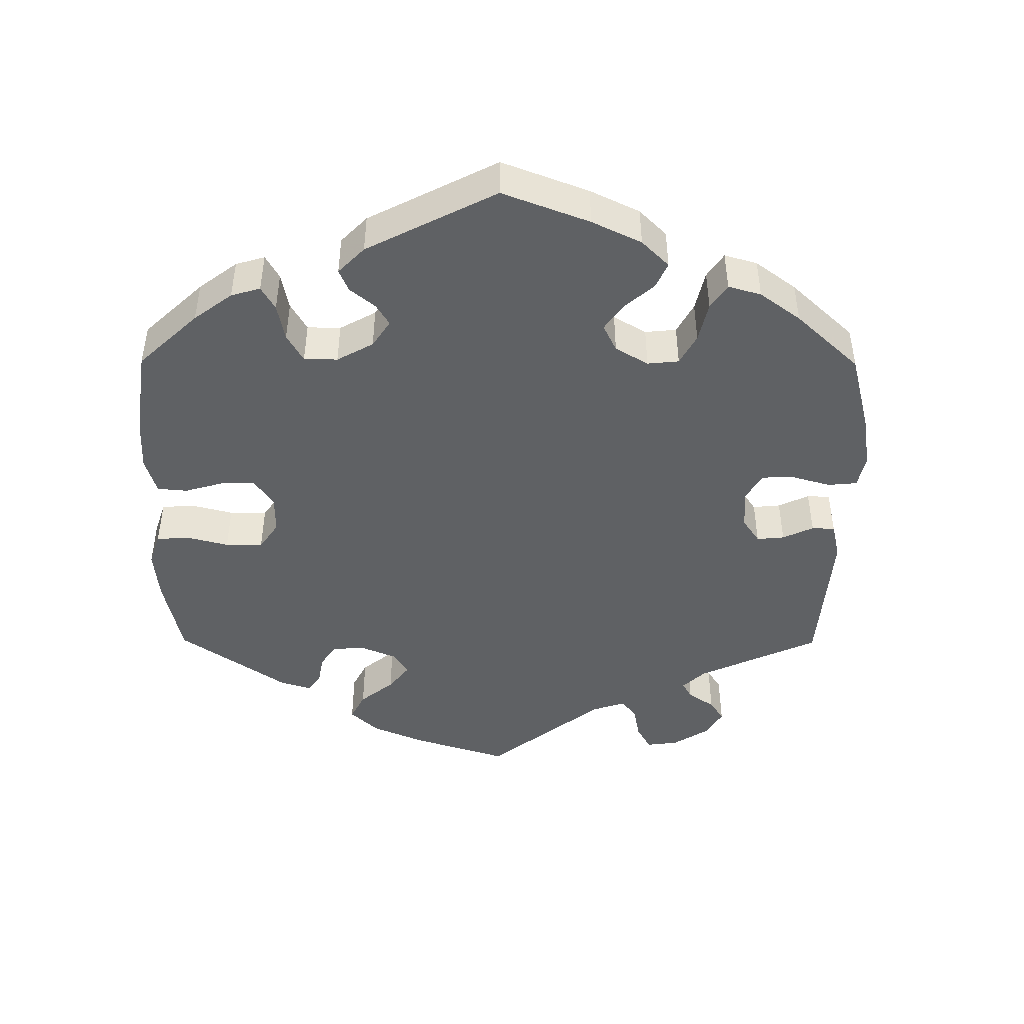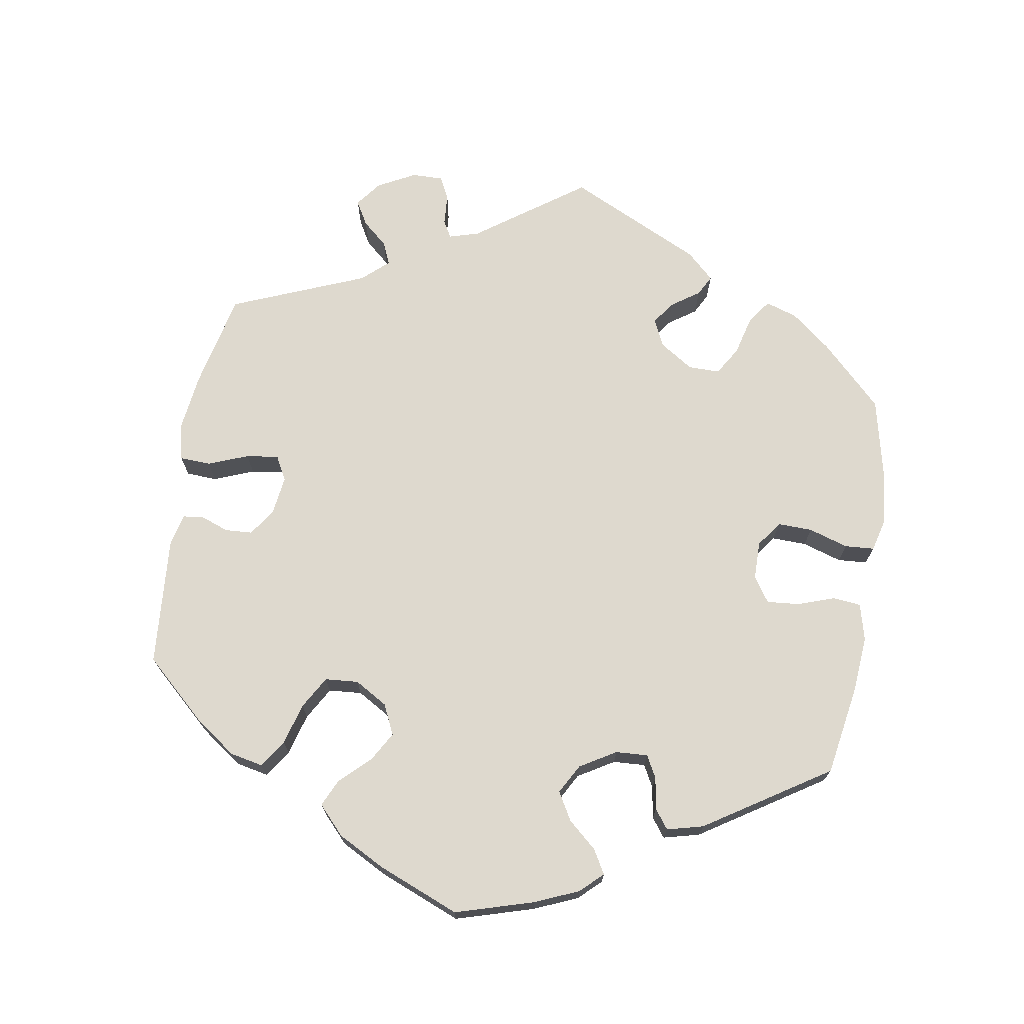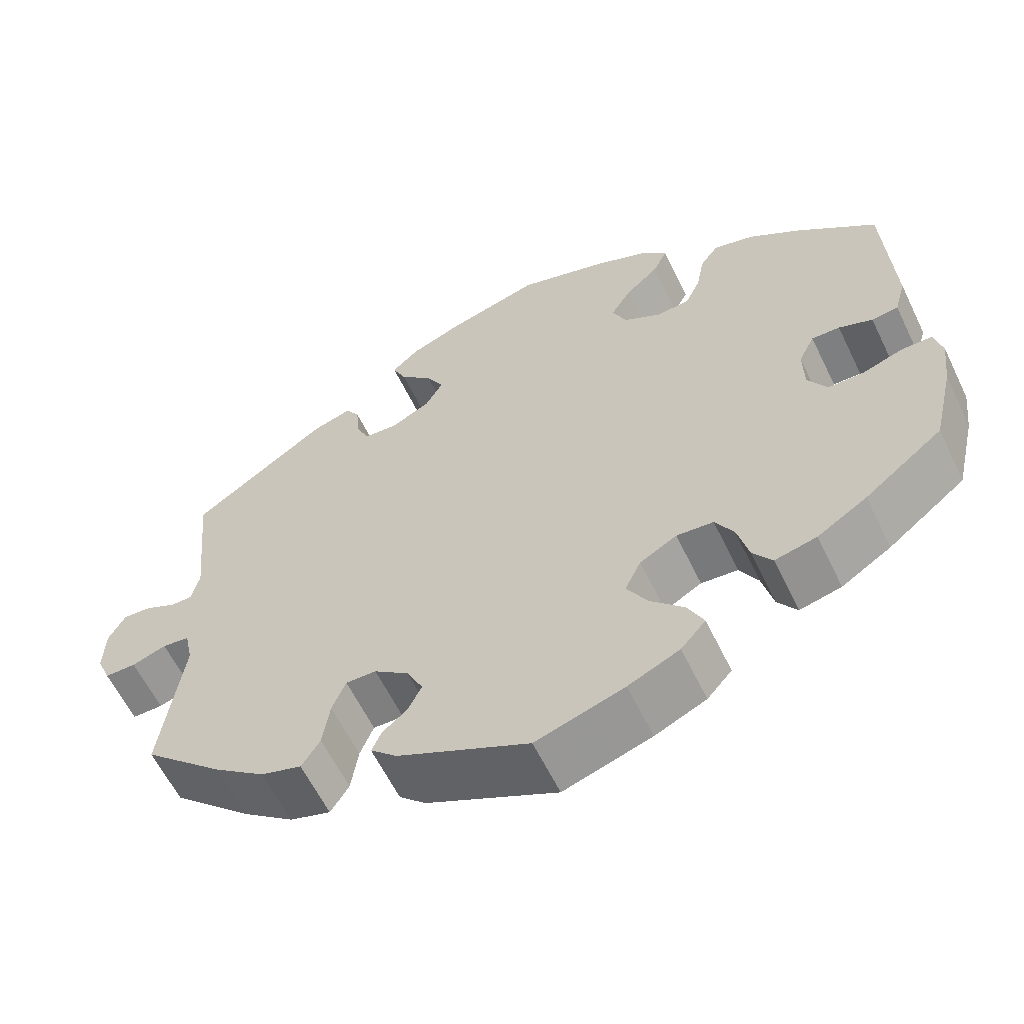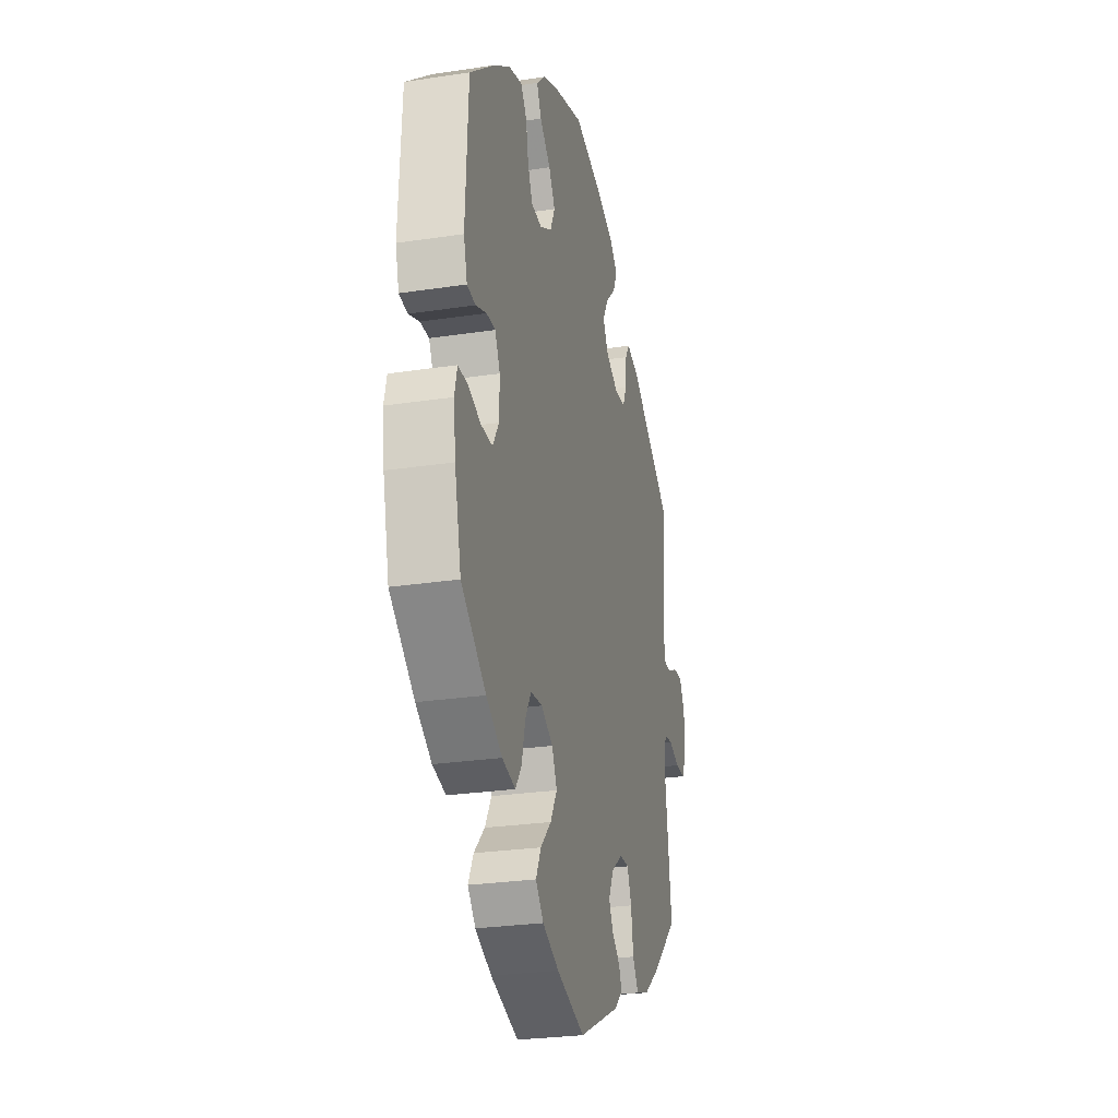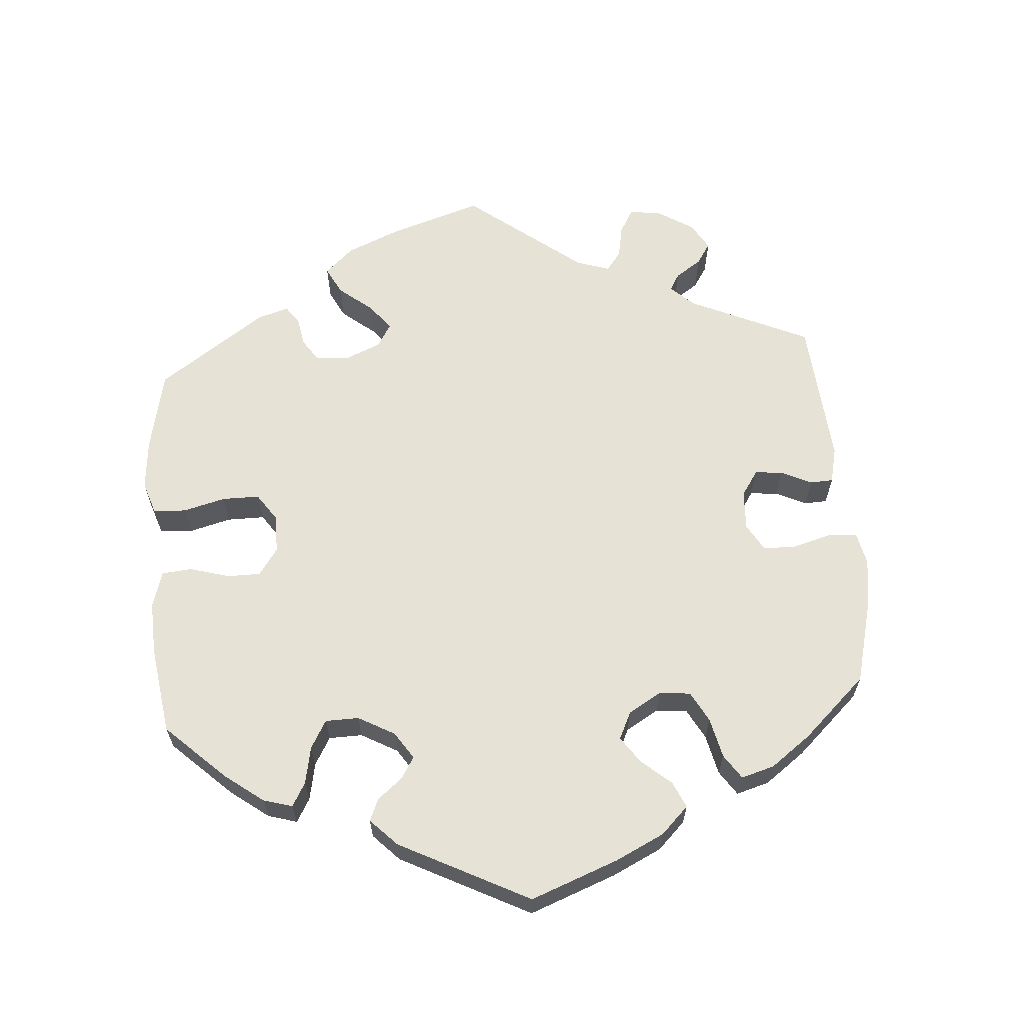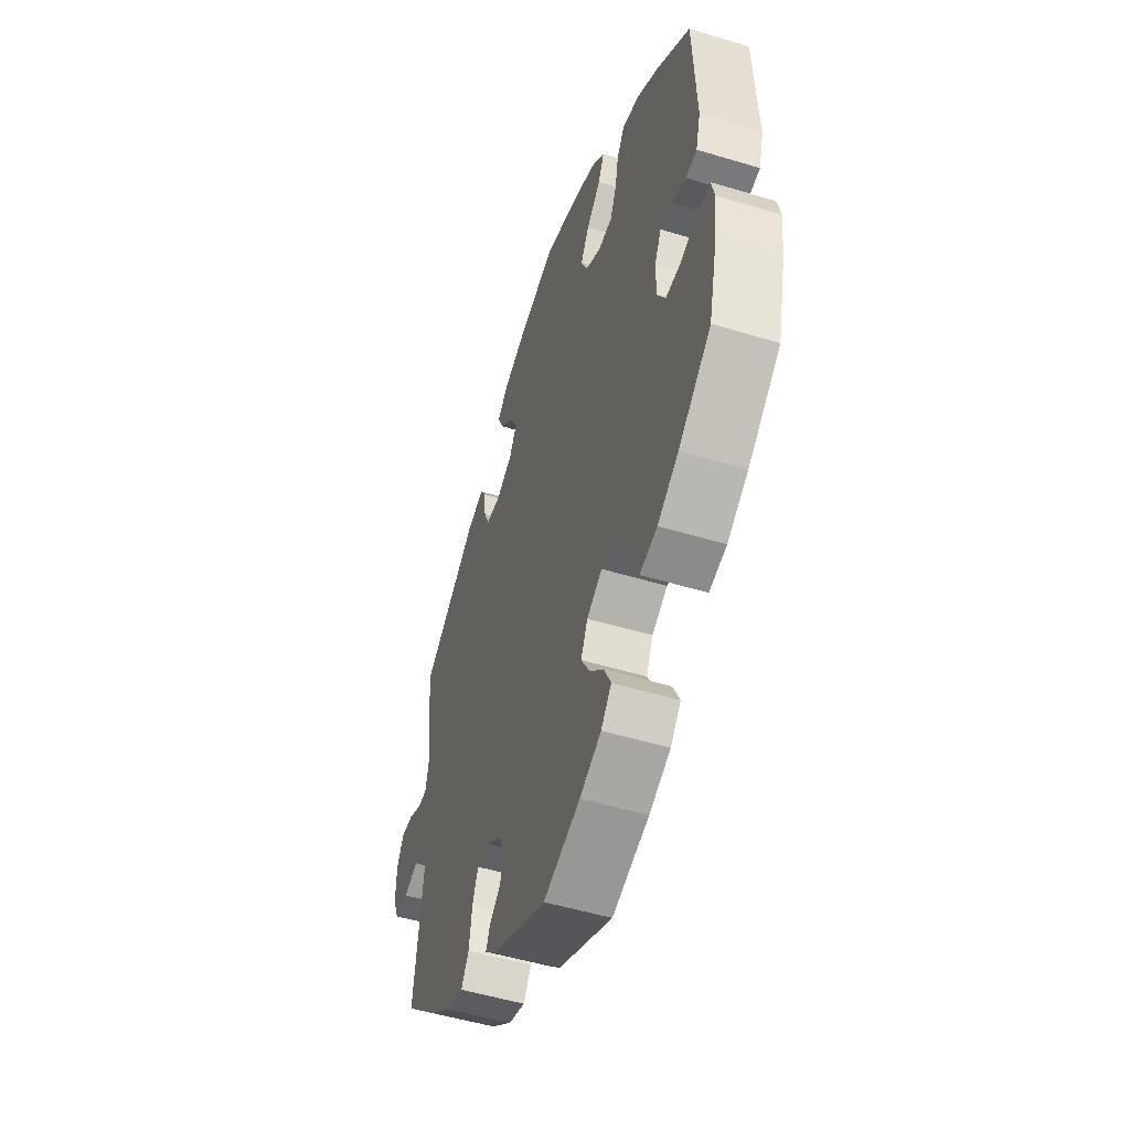
<metadata>
{"format":"obj","ext":"obj","renderer":"f3d","projection":"perspective","resolution":1024,"background":"white","views":[{"elev":-45.9,"azim":-60.4,"up":"+Y"},{"elev":71.5,"azim":-110.5,"up":"+Y"},{"elev":-60.5,"azim":-154.2,"up":"+Z"},{"elev":-26.6,"azim":-76.6,"up":"+Z"},{"elev":63.4,"azim":-64.5,"up":"+Y"},{"elev":-51.0,"azim":-108.3,"up":"+Z"}]}
</metadata>
<code>
v 0.401 0.07 -0.38
v 0.338 0.07 -0.428
v 0.287 0.07 -0.444
v 0.264 0.07 -0.408
v 0.255 0.07 -0.349
v 0.238 0.07 -0.307
v 0.2 0.07 -0.308
v 0.157 0.07 -0.341
v 0.137 0.07 -0.382
v 0.154 0.07 -0.416
v 0.185 0.07 -0.442
v 0.197 0.07 -0.469
v 0.164 0.07 -0.5
v 0.001 0.07 -0.578
v -0.109 0.07 -0.543
v -0.173 0.07 -0.514
v -0.204 0.07 -0.479
v -0.184 0.07 -0.438
v -0.142 0.07 -0.395
v -0.116 0.07 -0.35
v -0.136 0.07 -0.308
v -0.182 0.07 -0.282
v -0.228 0.07 -0.286
v -0.251 0.07 -0.326
v -0.265 0.07 -0.382
v -0.289 0.07 -0.416
v -0.341 0.07 -0.404
v -0.403 0.07 -0.365
v -0.5 0.07 -0.289
v -0.526 0.07 -0.179
v -0.534 0.07 -0.113
v -0.524 0.07 -0.072
v -0.486 0.07 -0.072
v -0.436 0.07 -0.089
v -0.391 0.07 -0.089
v -0.367 0.07 -0.049
v -0.366 0.07 0.009
v -0.386 0.07 0.049
v -0.421 0.07 0.048
v -0.463 0.07 0.032
v -0.496 0.07 0.036
v -0.51 0.07 0.086
v -0.5 0.07 0.289
v -0.4 0.07 0.371
v -0.337 0.07 0.414
v -0.286 0.07 0.428
v -0.263 0.07 0.396
v -0.253 0.07 0.343
v -0.234 0.07 0.302
v -0.192 0.07 0.299
v -0.146 0.07 0.325
v -0.128 0.07 0.365
v -0.153 0.07 0.406
v -0.195 0.07 0.445
v -0.213 0.07 0.482
v -0.179 0.07 0.515
v -0.115 0.07 0.543
v -0.001 0.07 0.578
v 0.113 0.07 0.546
v 0.178 0.07 0.52
v 0.212 0.07 0.489
v 0.195 0.07 0.452
v 0.155 0.07 0.413
v 0.133 0.07 0.373
v 0.155 0.07 0.335
v 0.204 0.07 0.31
v 0.246 0.07 0.313
v 0.262 0.07 0.348
v 0.266 0.07 0.395
v 0.283 0.07 0.422
v 0.332 0.07 0.407
v 0.501 0.07 0.29
v 0.483 0.07 0.107
v 0.493 0.07 0.065
v 0.52 0.07 0.065
v 0.559 0.07 0.084
v 0.594 0.07 0.086
v 0.615 0.07 0.048
v 0.617 0.07 -0.011
v 0.6 0.07 -0.052
v 0.561 0.07 -0.052
v 0.518 0.07 -0.037
v 0.484 0.07 -0.041
v 0.474 0.07 -0.089
v 0.501 0.07 -0.288
v 0.401 0 -0.38
v 0.338 0 -0.428
v 0.287 0 -0.444
v 0.264 0 -0.408
v 0.255 0 -0.349
v 0.238 0 -0.307
v 0.2 0 -0.308
v 0.157 0 -0.341
v 0.137 0 -0.382
v 0.154 0 -0.416
v 0.185 0 -0.442
v 0.197 0 -0.469
v 0.164 0 -0.5
v 0.001 0 -0.578
v -0.109 0 -0.543
v -0.173 0 -0.514
v -0.204 0 -0.479
v -0.184 0 -0.438
v -0.142 0 -0.395
v -0.116 0 -0.35
v -0.136 0 -0.308
v -0.182 0 -0.282
v -0.228 0 -0.286
v -0.251 0 -0.326
v -0.265 0 -0.382
v -0.289 0 -0.416
v -0.341 0 -0.404
v -0.403 0 -0.365
v -0.5 0 -0.289
v -0.526 0 -0.179
v -0.534 0 -0.113
v -0.524 0 -0.072
v -0.486 0 -0.072
v -0.436 0 -0.089
v -0.391 0 -0.089
v -0.367 0 -0.049
v -0.366 0 0.009
v -0.386 0 0.049
v -0.421 0 0.048
v -0.463 0 0.032
v -0.496 0 0.036
v -0.51 0 0.086
v -0.5 0 0.289
v -0.4 0 0.371
v -0.337 0 0.414
v -0.286 0 0.428
v -0.263 0 0.396
v -0.253 0 0.343
v -0.234 0 0.302
v -0.192 0 0.299
v -0.146 0 0.325
v -0.128 0 0.365
v -0.153 0 0.406
v -0.195 0 0.445
v -0.213 0 0.482
v -0.179 0 0.515
v -0.115 0 0.543
v -0.001 0 0.578
v 0.113 0 0.546
v 0.178 0 0.52
v 0.212 0 0.489
v 0.195 0 0.452
v 0.155 0 0.413
v 0.133 0 0.373
v 0.155 0 0.335
v 0.204 0 0.31
v 0.246 0 0.313
v 0.262 0 0.348
v 0.266 0 0.395
v 0.283 0 0.422
v 0.332 0 0.407
v 0.501 0 0.29
v 0.483 0 0.107
v 0.493 0 0.065
v 0.52 0 0.065
v 0.559 0 0.084
v 0.594 0 0.086
v 0.615 0 0.048
v 0.617 0 -0.011
v 0.6 0 -0.052
v 0.561 0 -0.052
v 0.518 0 -0.037
v 0.484 0 -0.041
v 0.474 0 -0.089
v 0.501 0 -0.288
f 84 85 1 2
f 83 84 2 3
f 79 80 81 82
f 79 82 83
f 78 79 83
f 75 76 77 78
f 74 75 78 83
f 73 74 83 3
f 68 69 70 71
f 67 68 71 72
f 66 67 72 73
f 60 61 62 63
f 60 63 64
f 59 60 64
f 58 59 64
f 57 58 64 65
f 53 54 55 56
f 52 53 56 57
f 45 46 47 48
f 45 48 49
f 44 45 49
f 43 44 49
f 42 43 49 50
f 39 40 41 42
f 38 39 42 50
f 31 32 33 34
f 31 34 35
f 30 31 35
f 29 30 35
f 28 29 35 36
f 24 25 26 27
f 23 24 27 28
f 16 17 18 19
f 16 19 20
f 15 16 20
f 14 15 20
f 13 14 20 21
f 10 11 12 13
f 9 10 13 21
f 73 3 4 5
f 65 66 73 5
f 52 57 65
f 51 52 65
f 37 38 50 51
f 36 37 51 65
f 23 28 36 65
f 22 23 65
f 8 9 21 22
f 7 8 22 65
f 6 7 65
f 5 6 65
f 87 86 170 169
f 88 87 169 168
f 167 166 165 164
f 168 167 164
f 168 164 163
f 163 162 161 160
f 168 163 160 159
f 88 168 159 158
f 156 155 154 153
f 157 156 153 152
f 158 157 152 151
f 148 147 146 145
f 149 148 145
f 149 145 144
f 149 144 143
f 150 149 143 142
f 141 140 139 138
f 142 141 138 137
f 133 132 131 130
f 134 133 130
f 134 130 129
f 134 129 128
f 135 134 128 127
f 127 126 125 124
f 135 127 124 123
f 119 118 117 116
f 120 119 116
f 120 116 115
f 120 115 114
f 121 120 114 113
f 112 111 110 109
f 113 112 109 108
f 104 103 102 101
f 105 104 101
f 105 101 100
f 105 100 99
f 106 105 99 98
f 98 97 96 95
f 106 98 95 94
f 90 89 88 158
f 90 158 151 150
f 150 142 137
f 150 137 136
f 136 135 123 122
f 150 136 122 121
f 150 121 113 108
f 150 108 107
f 107 106 94 93
f 150 107 93 92
f 150 92 91
f 150 91 90
f 1 86 87 2
f 2 87 88 3
f 3 88 89 4
f 4 89 90 5
f 5 90 91 6
f 6 91 92 7
f 7 92 93 8
f 8 93 94 9
f 9 94 95 10
f 10 95 96 11
f 11 96 97 12
f 12 97 98 13
f 13 98 99 14
f 14 99 100 15
f 15 100 101 16
f 16 101 102 17
f 17 102 103 18
f 18 103 104 19
f 19 104 105 20
f 20 105 106 21
f 21 106 107 22
f 22 107 108 23
f 23 108 109 24
f 24 109 110 25
f 25 110 111 26
f 26 111 112 27
f 27 112 113 28
f 28 113 114 29
f 29 114 115 30
f 30 115 116 31
f 31 116 117 32
f 32 117 118 33
f 33 118 119 34
f 34 119 120 35
f 35 120 121 36
f 36 121 122 37
f 37 122 123 38
f 38 123 124 39
f 39 124 125 40
f 40 125 126 41
f 41 126 127 42
f 42 127 128 43
f 43 128 129 44
f 44 129 130 45
f 45 130 131 46
f 46 131 132 47
f 47 132 133 48
f 48 133 134 49
f 49 134 135 50
f 50 135 136 51
f 51 136 137 52
f 52 137 138 53
f 53 138 139 54
f 54 139 140 55
f 55 140 141 56
f 56 141 142 57
f 57 142 143 58
f 58 143 144 59
f 59 144 145 60
f 60 145 146 61
f 61 146 147 62
f 62 147 148 63
f 63 148 149 64
f 64 149 150 65
f 65 150 151 66
f 66 151 152 67
f 67 152 153 68
f 68 153 154 69
f 69 154 155 70
f 70 155 156 71
f 71 156 157 72
f 72 157 158 73
f 73 158 159 74
f 74 159 160 75
f 75 160 161 76
f 76 161 162 77
f 77 162 163 78
f 78 163 164 79
f 79 164 165 80
f 80 165 166 81
f 81 166 167 82
f 82 167 168 83
f 83 168 169 84
f 84 169 170 85
f 85 170 86 1

</code>
